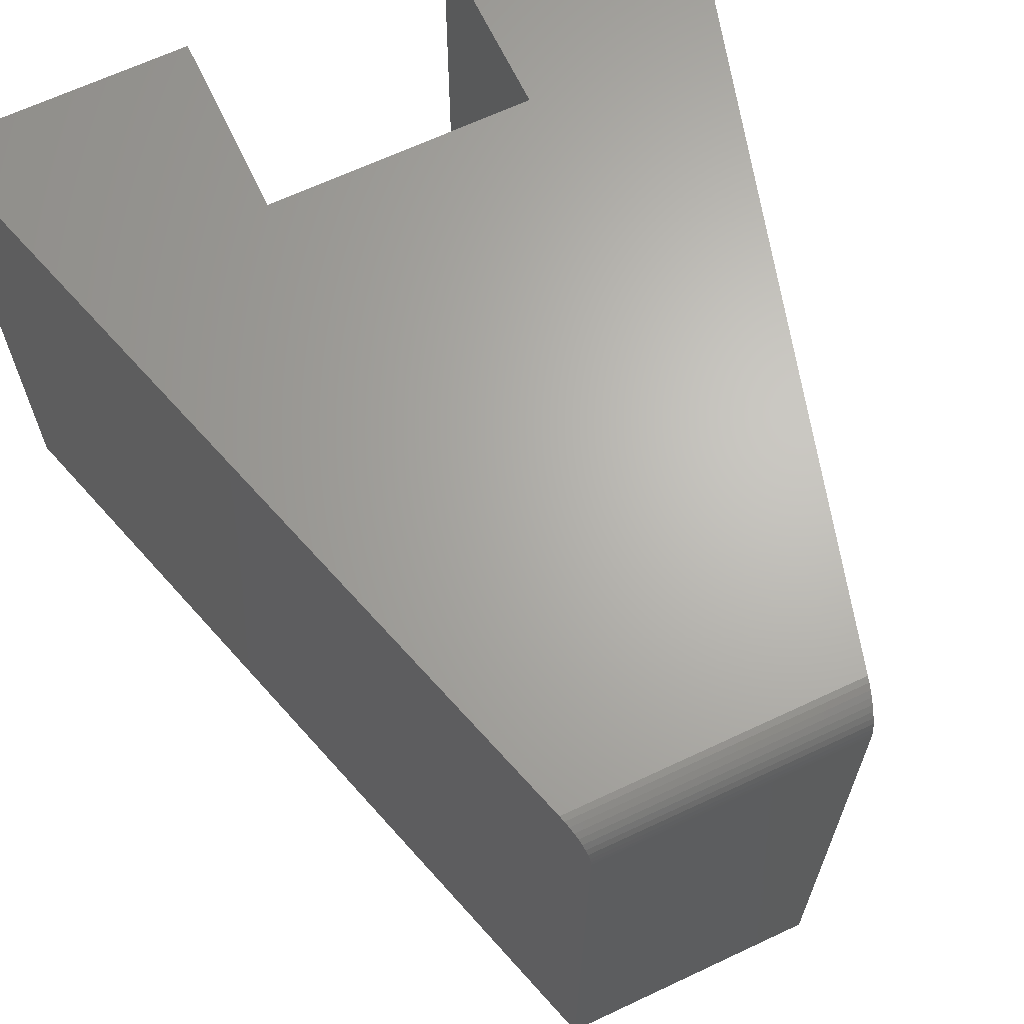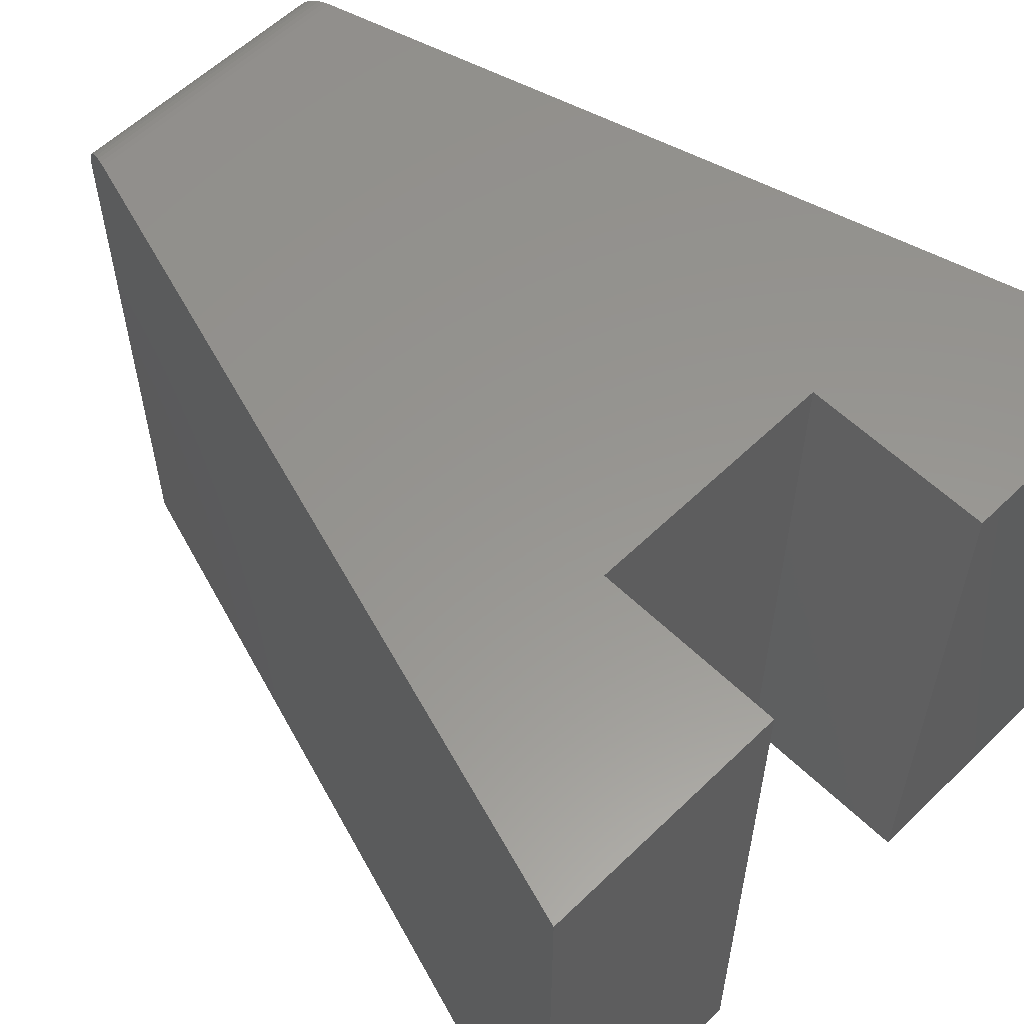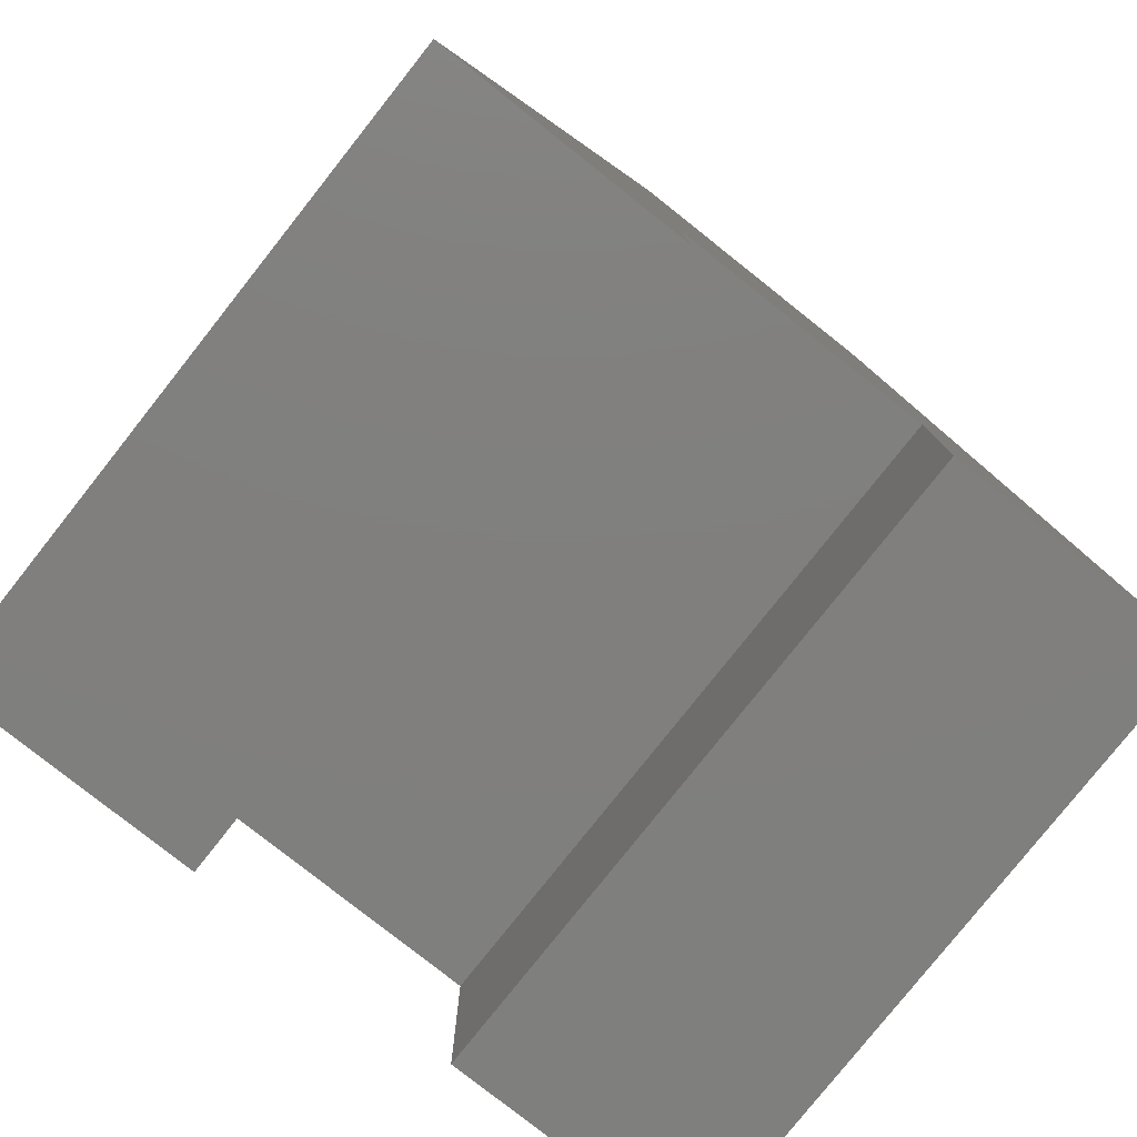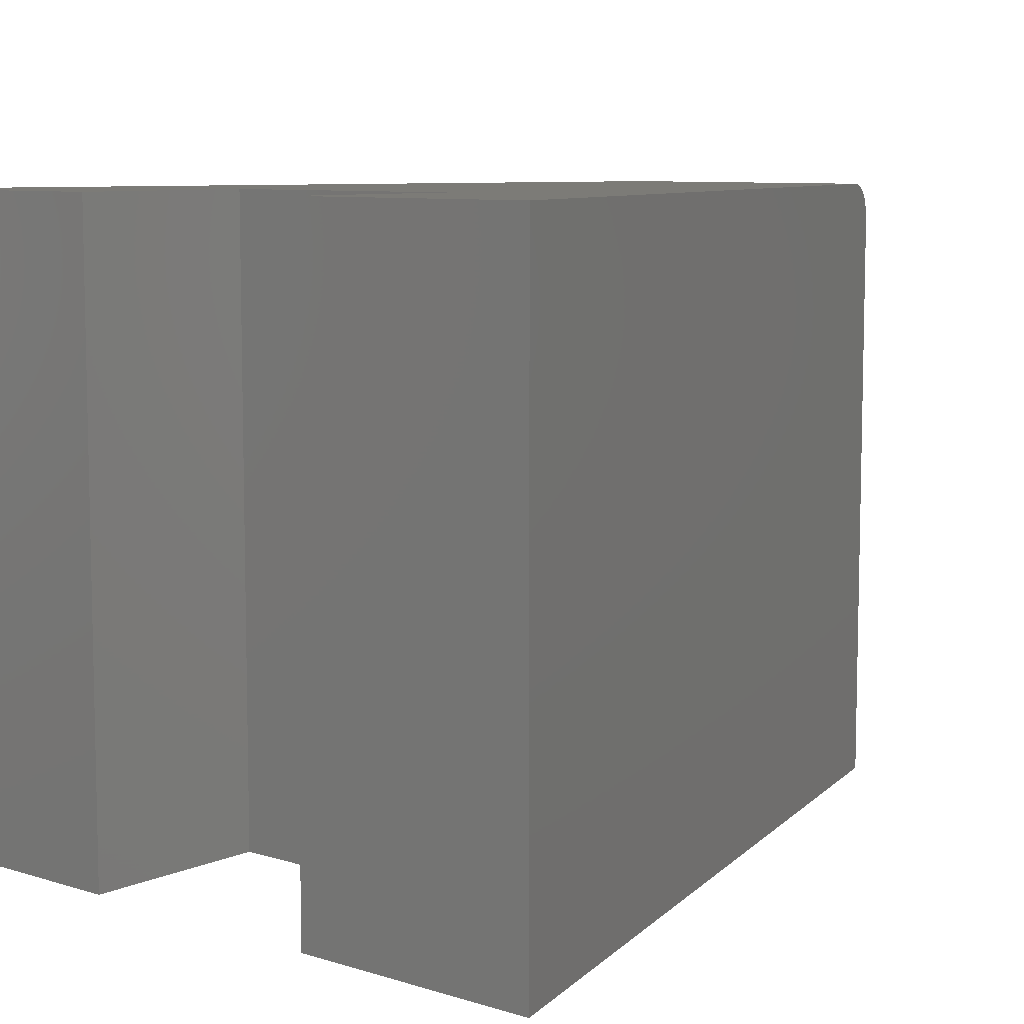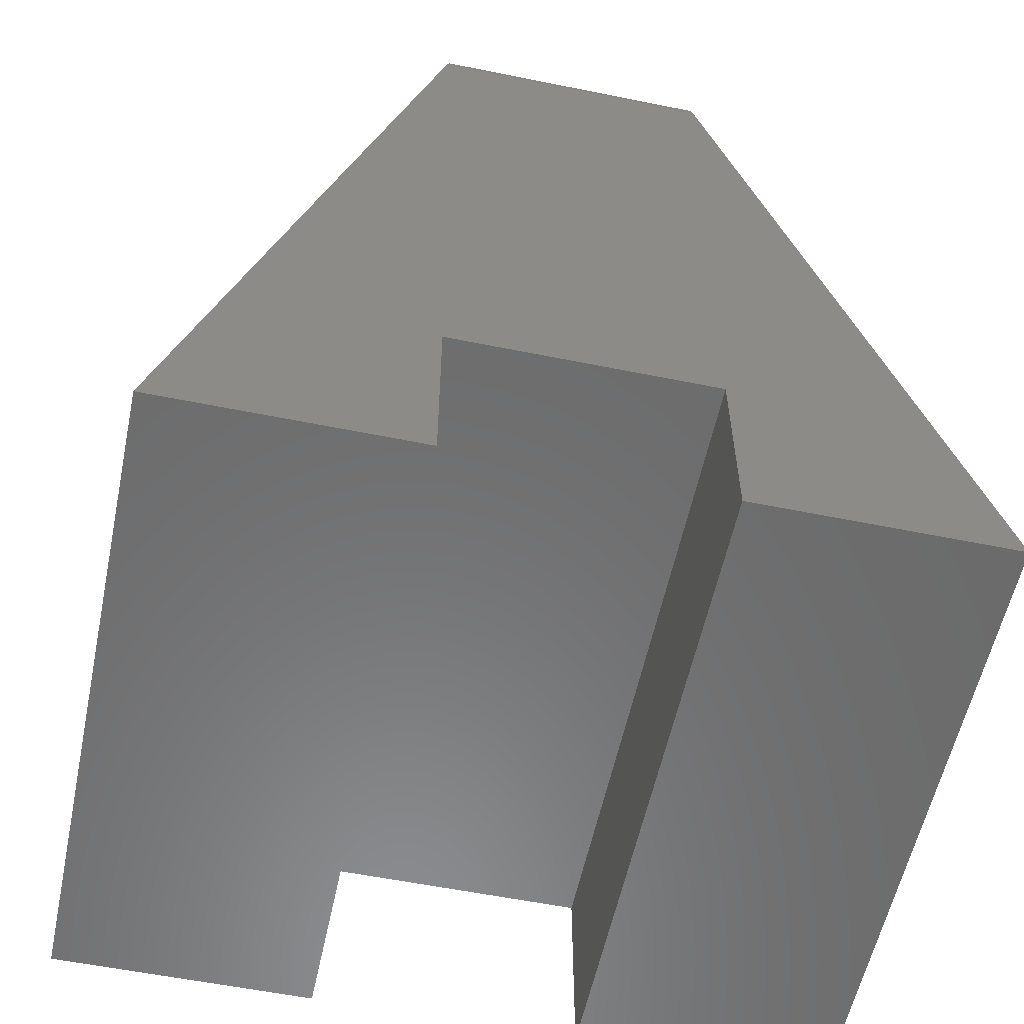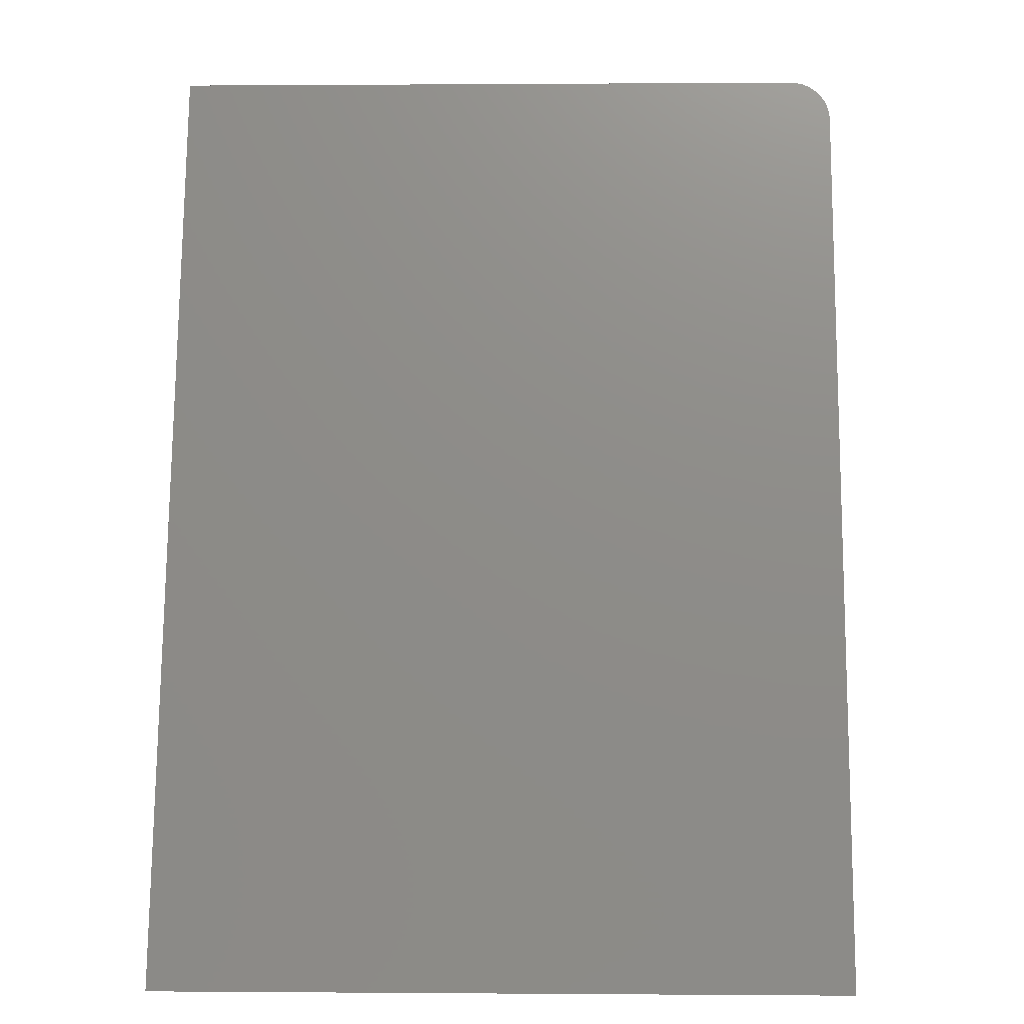
<metadata>
{"format":"stl","ext":"stl","renderer":"f3d","projection":"perspective","resolution":1024,"background":"white","views":[{"elev":65.8,"azim":-25.3,"up":"+Y"},{"elev":58.0,"azim":135.0,"up":"+Y"},{"elev":-79.5,"azim":141.6,"up":"+Z"},{"elev":8.2,"azim":-139.5,"up":"+Y"},{"elev":-57.4,"azim":168.1,"up":"+Z"},{"elev":0.5,"azim":91.7,"up":"+Z"}]}
</metadata>
<code>
# stl→obj: 36 verts, 68 faces
v 0.5391 2.342e-17 0.1554
v 0.3244 1.15e-17 0.1554
v 0.5483 2.393e-17 0.6719
v 0.7463 3.492e-17 -3.852e-17
v 0.5391 2.342e-17 -2.583e-17
v 0.3244 1.15e-17 -1.269e-17
v 0.1172 0 0
v 0.3152 1.099e-17 0.6719
v 0.3244 -0.03125 0.7031
v 0.324 -0.02156 0.7016
v 0.3244 -0.5234 0.7031
v 0.3243 -0.02635 0.7027
v 0.1172 -0.5234 0
v 0.3166 -0.0003649 0.6766
v 0.3227 -0.01283 0.6971
v 0.3217 -0.009098 0.6939
v 0.3206 -0.005917 0.6902
v 0.3194 -0.003361 0.686
v 0.318 -0.001495 0.6814
v 0.3234 -0.01702 0.6997
v 0.5391 -0.03125 0.7031
v 0.5391 -0.5234 0.7031
v 0.5395 -0.02156 0.7016
v 0.5392 -0.02635 0.7027
v 0.7463 -0.5234 -3.852e-17
v 0.5469 -0.0003649 0.6766
v 0.5455 -0.001495 0.6814
v 0.5441 -0.003361 0.686
v 0.5429 -0.005917 0.6902
v 0.5418 -0.009098 0.6939
v 0.5408 -0.01283 0.6971
v 0.5401 -0.01702 0.6997
v 0.5391 -0.5234 0.1554
v 0.5391 -0.5234 -2.583e-17
v 0.3244 -0.5234 0.1554
v 0.3244 -0.5234 -1.269e-17
f 1 2 3
f 1 3 4
f 1 4 5
f 6 7 2
f 2 7 8
f 2 8 3
f 9 10 11
f 9 12 10
f 13 11 14
f 13 14 8
f 13 8 7
f 15 16 17
f 15 17 18
f 15 18 19
f 14 11 10
f 14 10 20
f 14 20 15
f 14 15 19
f 21 9 22
f 22 9 11
f 21 23 24
f 22 25 4
f 22 4 3
f 22 3 26
f 22 26 27
f 22 27 28
f 22 28 29
f 22 29 30
f 22 30 31
f 22 31 32
f 22 32 23
f 22 23 21
f 3 14 26
f 3 8 14
f 26 14 19
f 26 19 27
f 27 19 18
f 27 18 28
f 28 18 17
f 28 17 29
f 29 17 16
f 9 21 12
f 12 21 24
f 12 24 10
f 10 24 23
f 10 23 20
f 20 23 32
f 20 32 15
f 15 32 31
f 15 31 16
f 16 31 30
f 16 30 29
f 33 34 25
f 33 25 22
f 33 22 35
f 22 11 35
f 35 11 13
f 35 13 36
f 34 5 25
f 25 5 4
f 1 5 33
f 33 5 34
f 2 1 35
f 35 1 33
f 6 2 36
f 36 2 35
f 13 7 36
f 36 7 6

</code>
